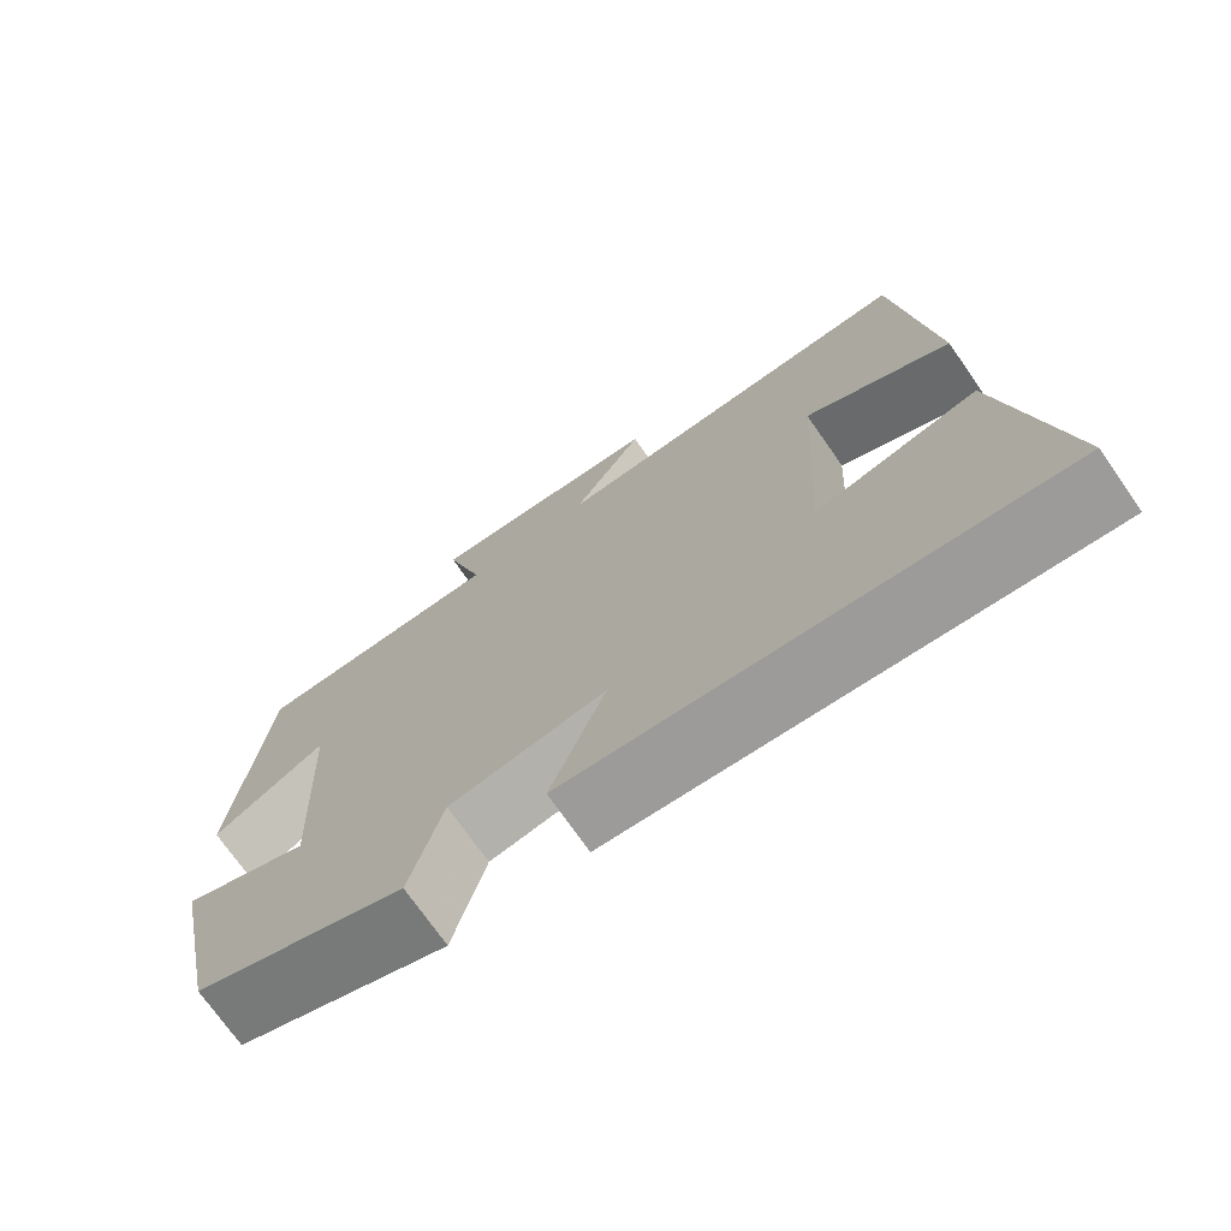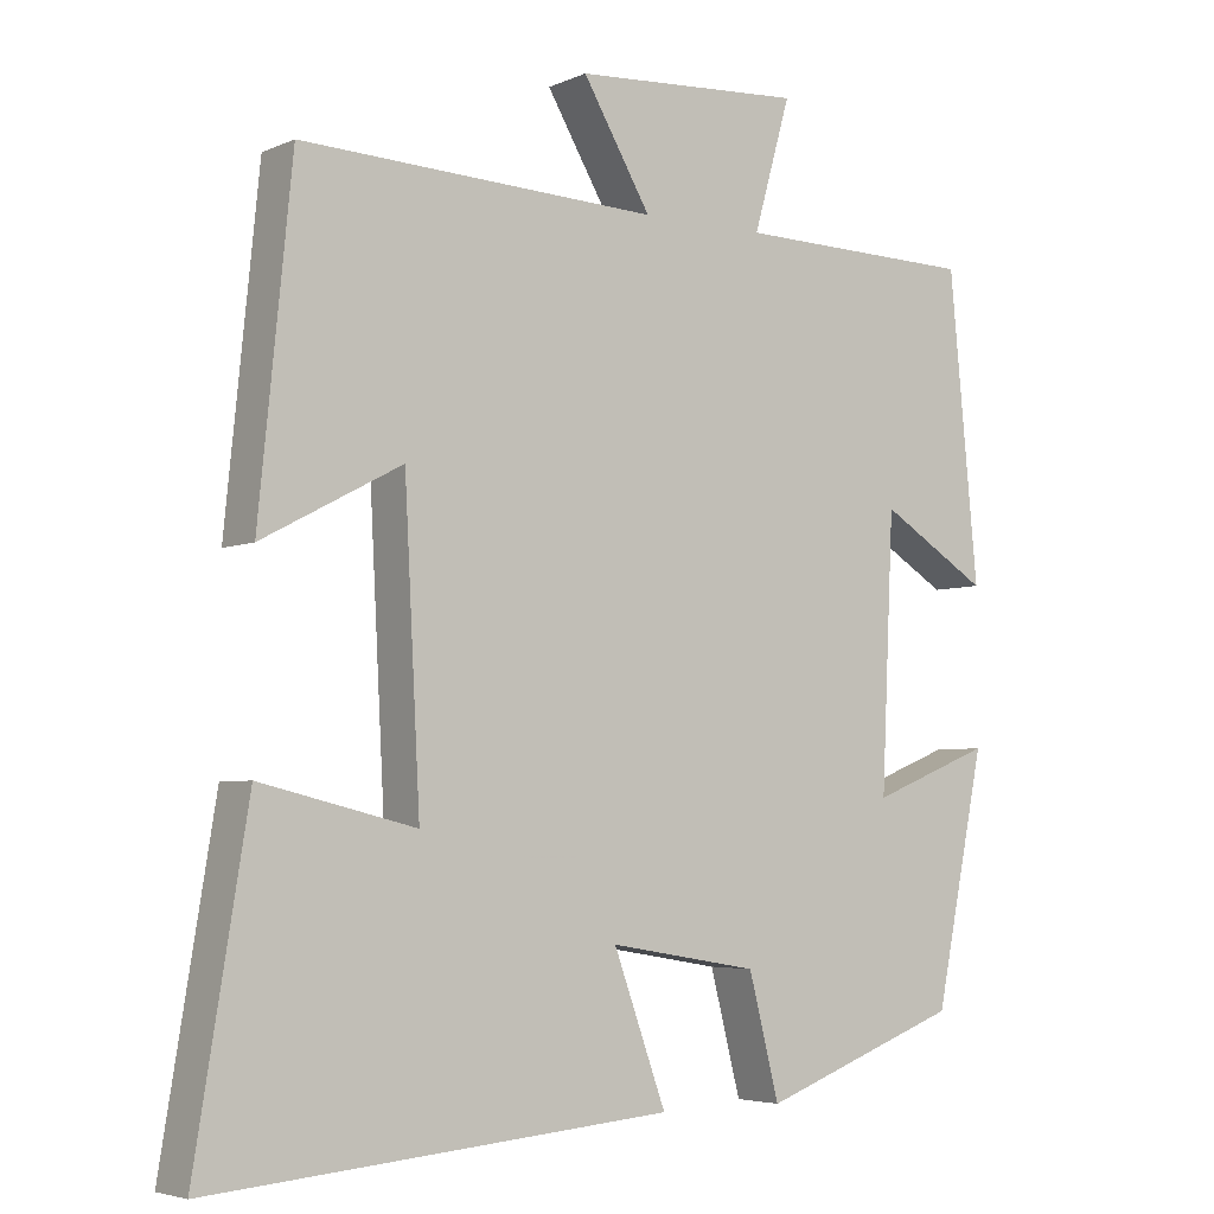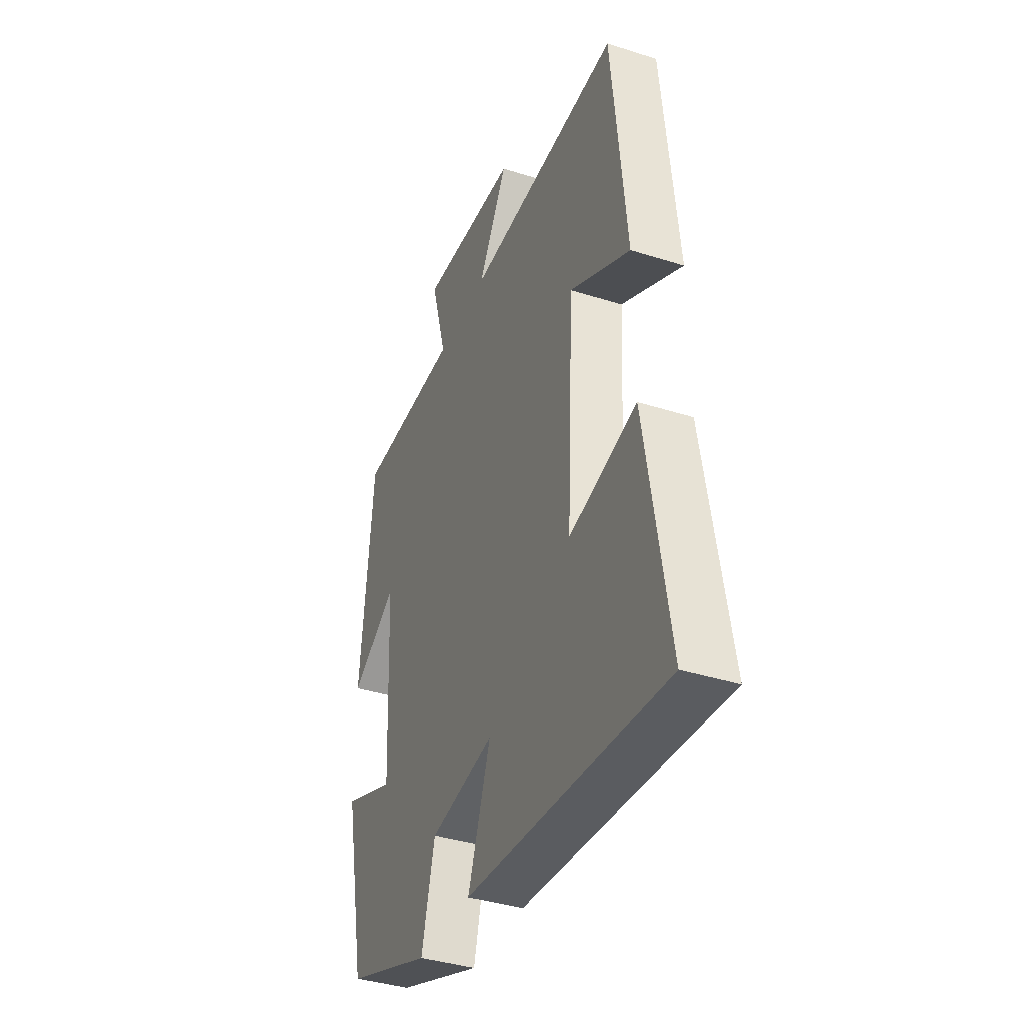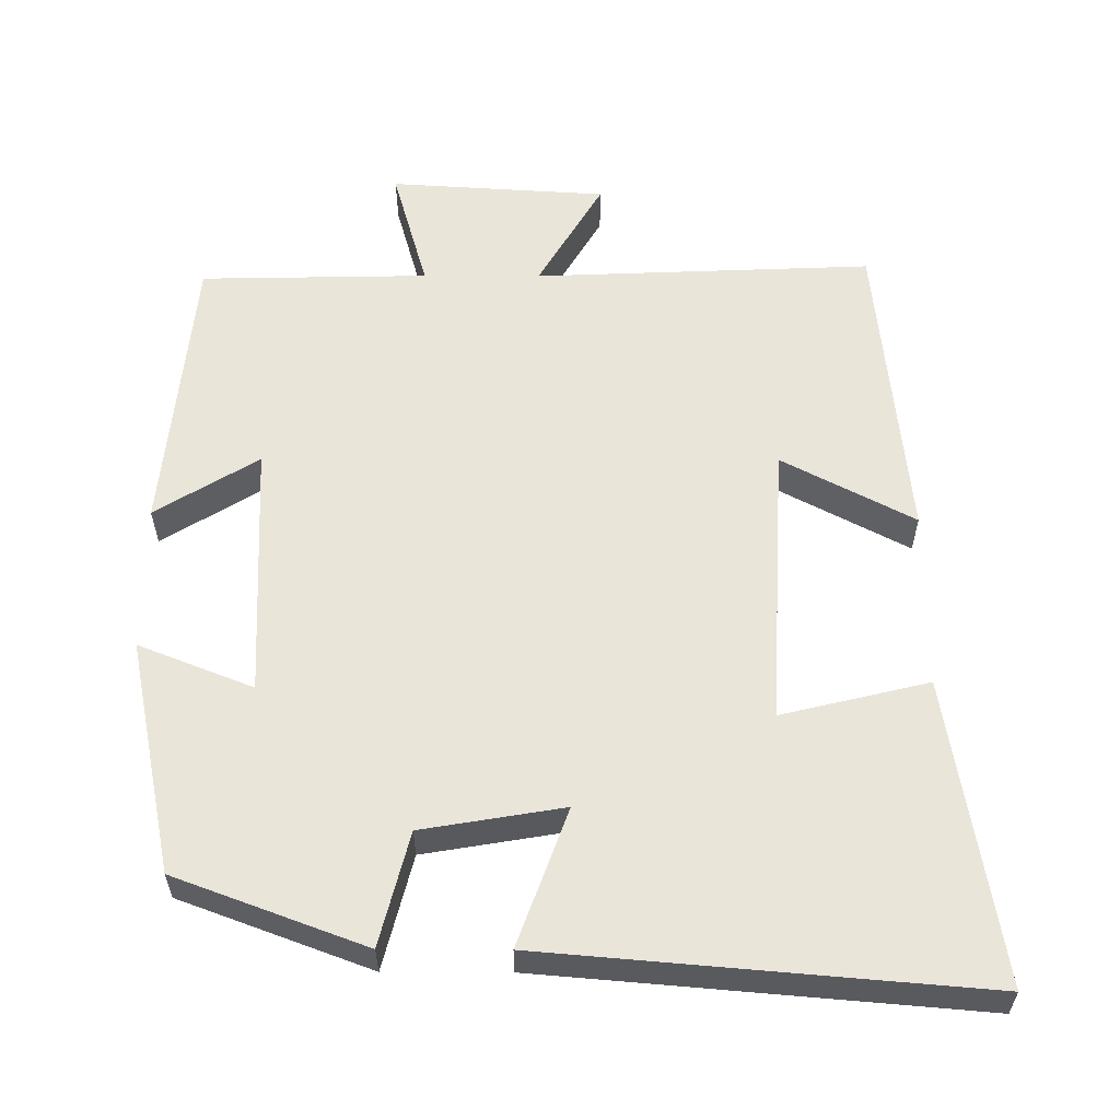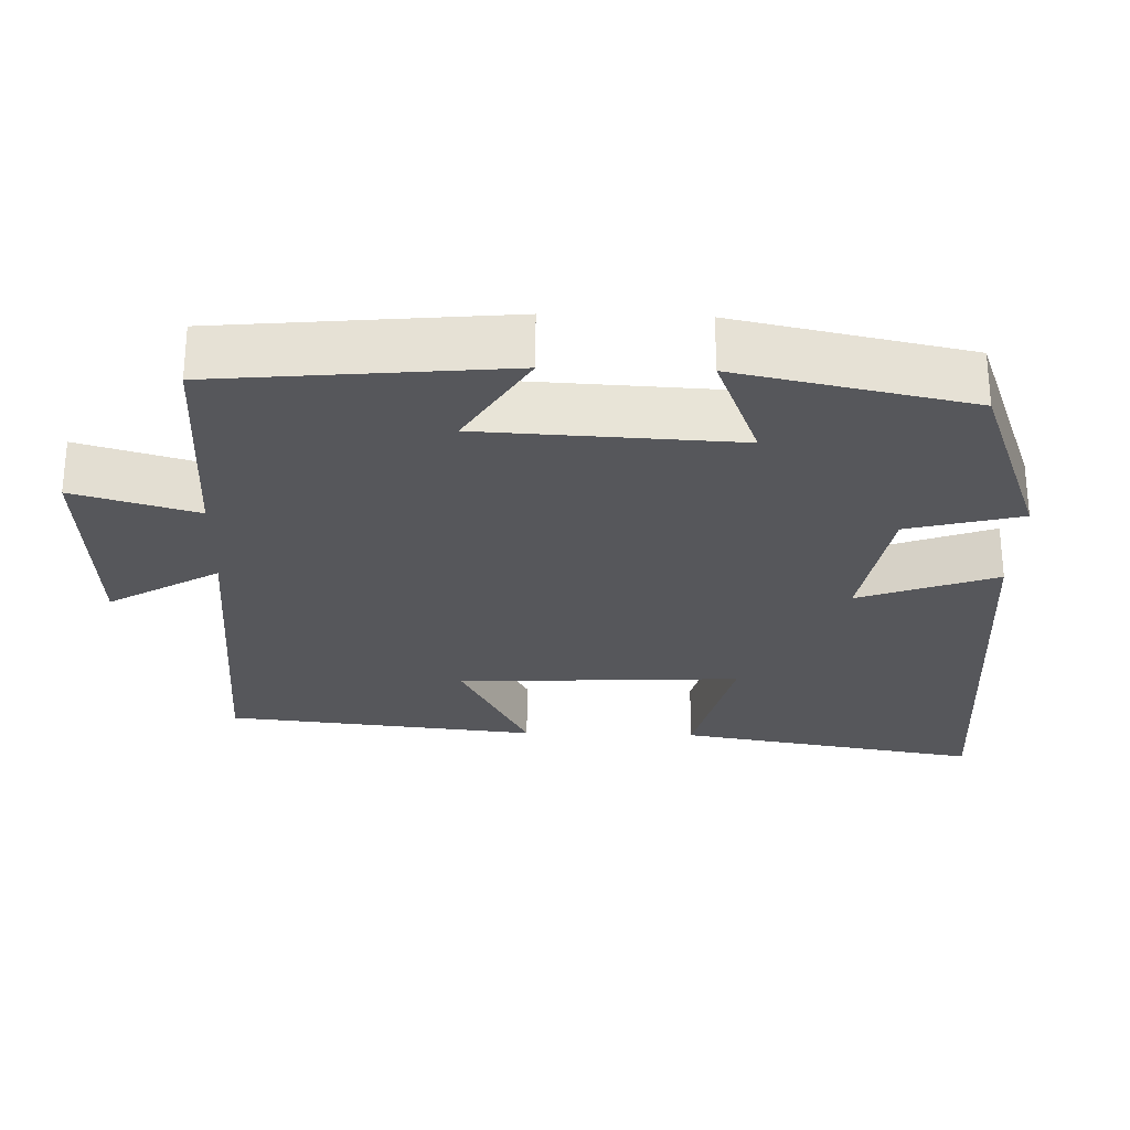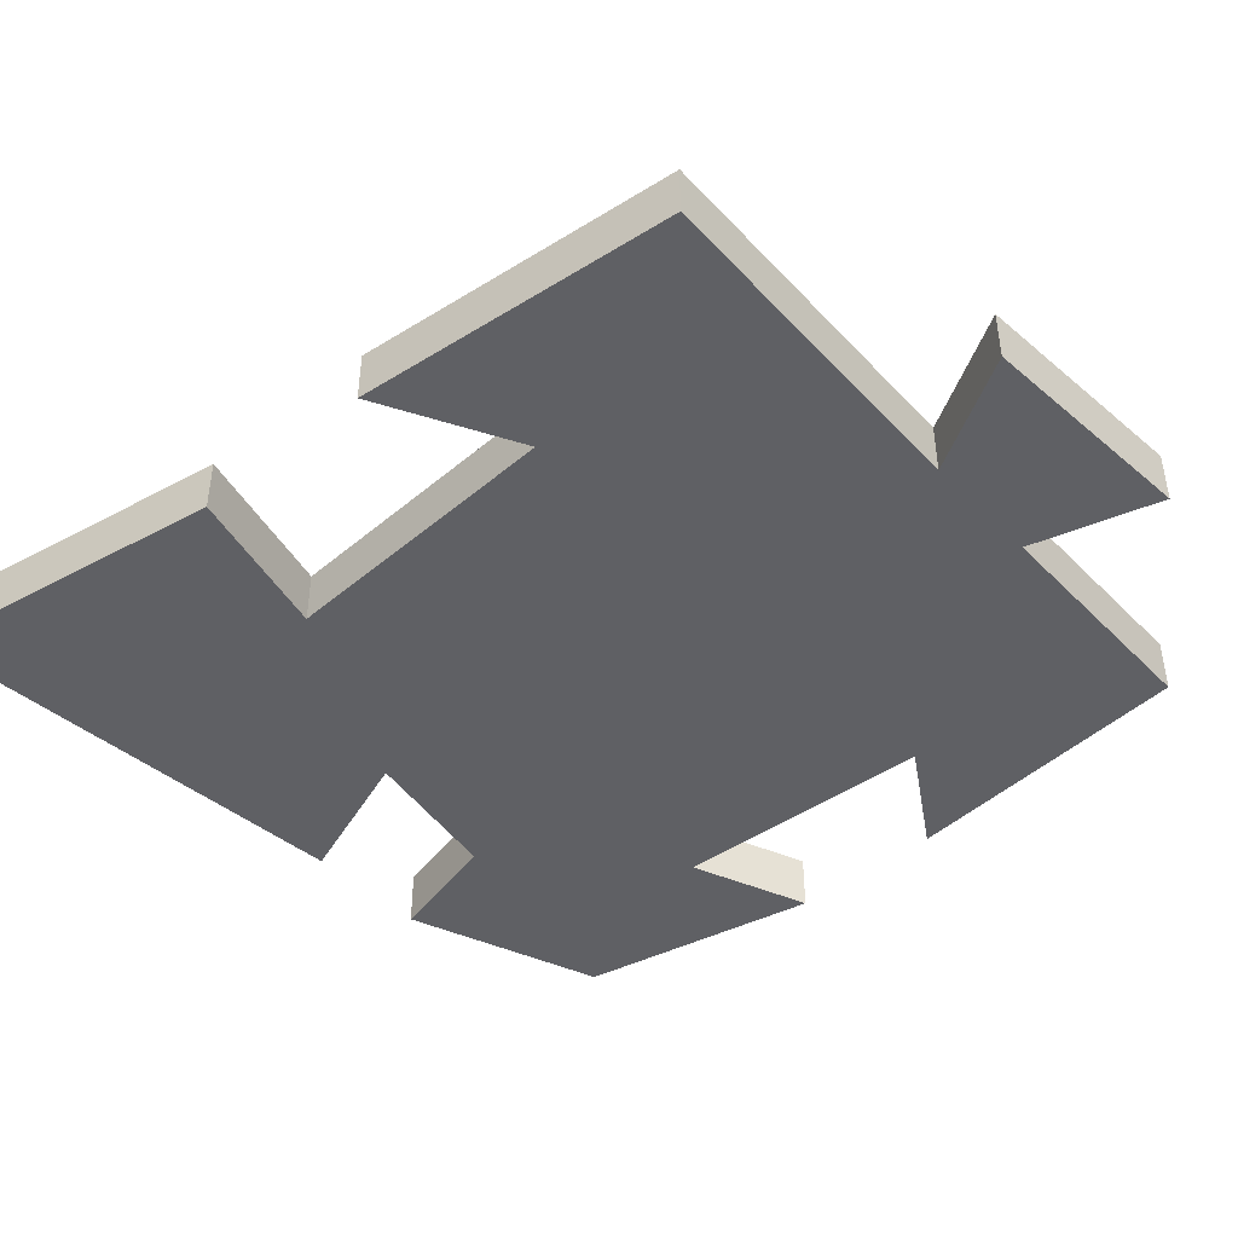
<metadata>
{"format":"obj","ext":"obj","renderer":"f3d","projection":"perspective","resolution":1024,"background":"white","views":[{"elev":-73.2,"azim":-145.0,"up":"+Z"},{"elev":-4.6,"azim":-36.3,"up":"+Z"},{"elev":-38.7,"azim":-111.8,"up":"+Z"},{"elev":58.3,"azim":-179.8,"up":"+Y"},{"elev":-27.4,"azim":88.2,"up":"+Y"},{"elev":-44.1,"azim":-48.3,"up":"+Y"}]}
</metadata>
<code>
v 0.436 0.07 -0.405
v 0.181 0.07 -0.5
v 0.142 0.07 -0.347
v -0.048 0.07 -0.315
v 0.019 0.07 -0.5
v -0.567 0.07 -0.55
v -0.5 0.07 -0.141
v -0.302 0.07 -0.189
v -0.322 0.07 0.193
v -0.5 0.07 0.099
v -0.458 0.07 0.519
v -0.002 0.07 0.5
v -0.089 0.07 0.648
v 0.203 0.07 0.666
v 0.156 0.07 0.5
v 0.463 0.07 0.494
v 0.5 0.07 0.107
v 0.362 0.07 0.192
v 0.346 0.07 -0.152
v 0.5 0.07 -0.091
v 0.436 0 -0.405
v 0.181 0 -0.5
v 0.142 0 -0.347
v -0.048 0 -0.315
v 0.019 0 -0.5
v -0.567 0 -0.55
v -0.5 0 -0.141
v -0.302 0 -0.189
v -0.322 0 0.193
v -0.5 0 0.099
v -0.458 0 0.519
v -0.002 0 0.5
v -0.089 0 0.648
v 0.203 0 0.666
v 0.156 0 0.5
v 0.463 0 0.494
v 0.5 0 0.107
v 0.362 0 0.192
v 0.346 0 -0.152
v 0.5 0 -0.091
f 1 2 3
f 20 1 3
f 19 20 3
f 18 19 3 4
f 15 16 17 18
f 15 18 4
f 12 13 14 15
f 12 15 4
f 9 10 11 12
f 8 9 12 4
f 6 7 8
f 5 6 8
f 4 5 8
f 23 22 21
f 23 21 40
f 23 40 39
f 24 23 39 38
f 38 37 36 35
f 24 38 35
f 35 34 33 32
f 24 35 32
f 32 31 30 29
f 24 32 29 28
f 28 27 26
f 28 26 25
f 28 25 24
f 1 21 22 2
f 2 22 23 3
f 3 23 24 4
f 4 24 25 5
f 5 25 26 6
f 6 26 27 7
f 7 27 28 8
f 8 28 29 9
f 9 29 30 10
f 10 30 31 11
f 11 31 32 12
f 12 32 33 13
f 13 33 34 14
f 14 34 35 15
f 15 35 36 16
f 16 36 37 17
f 17 37 38 18
f 18 38 39 19
f 19 39 40 20
f 20 40 21 1

</code>
